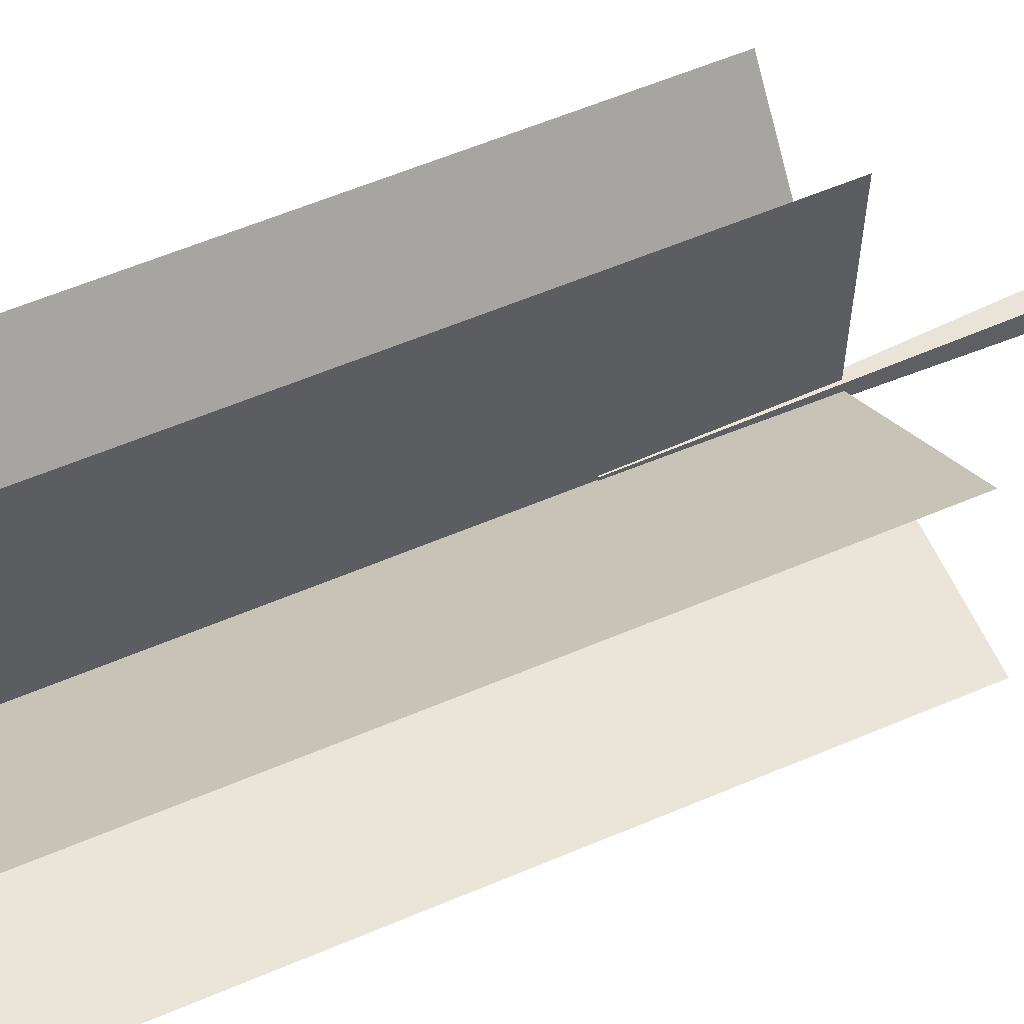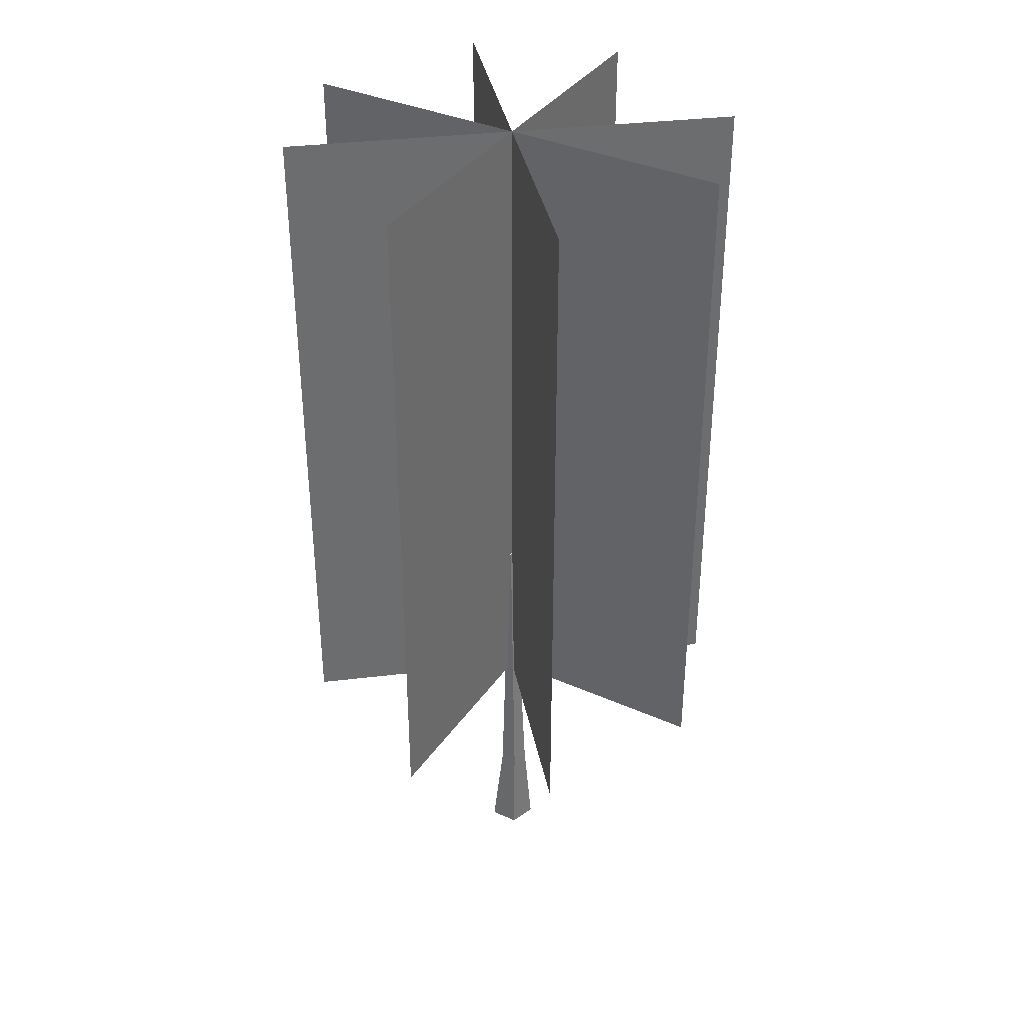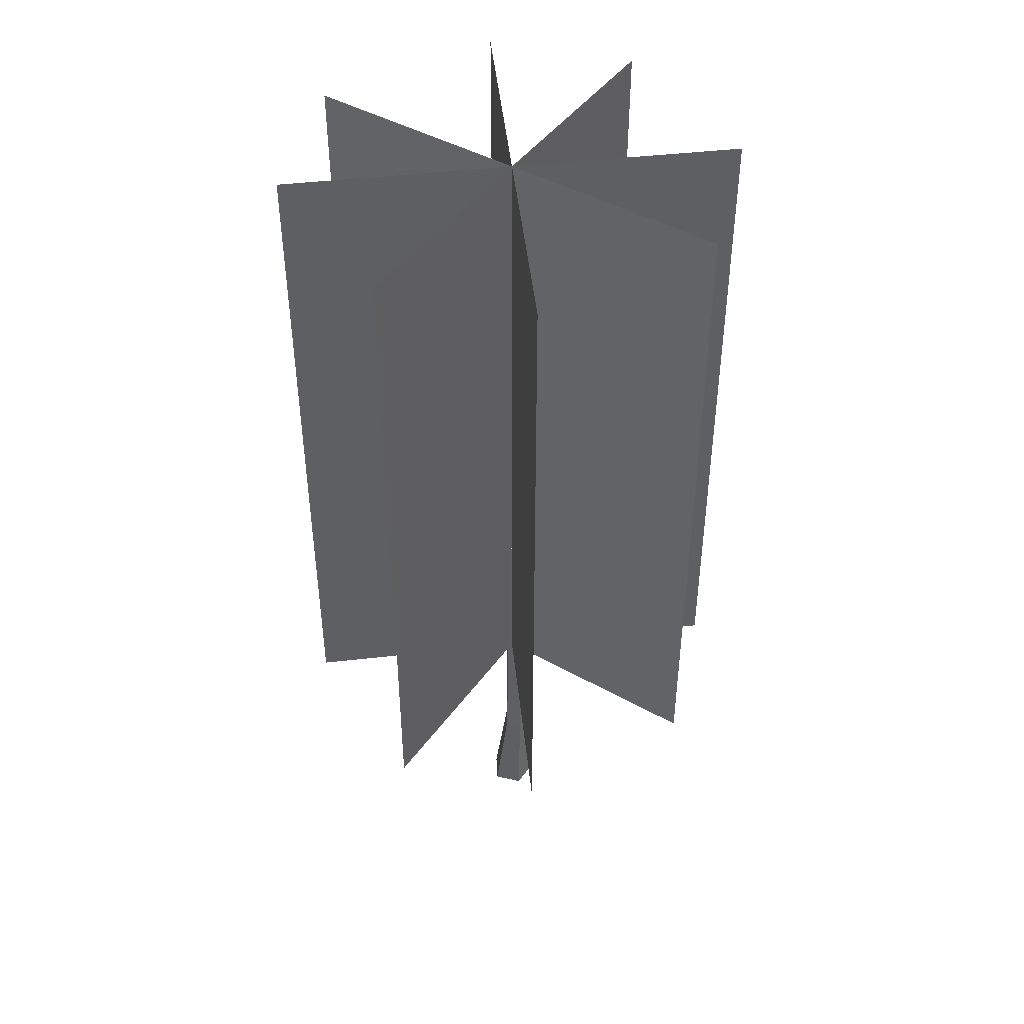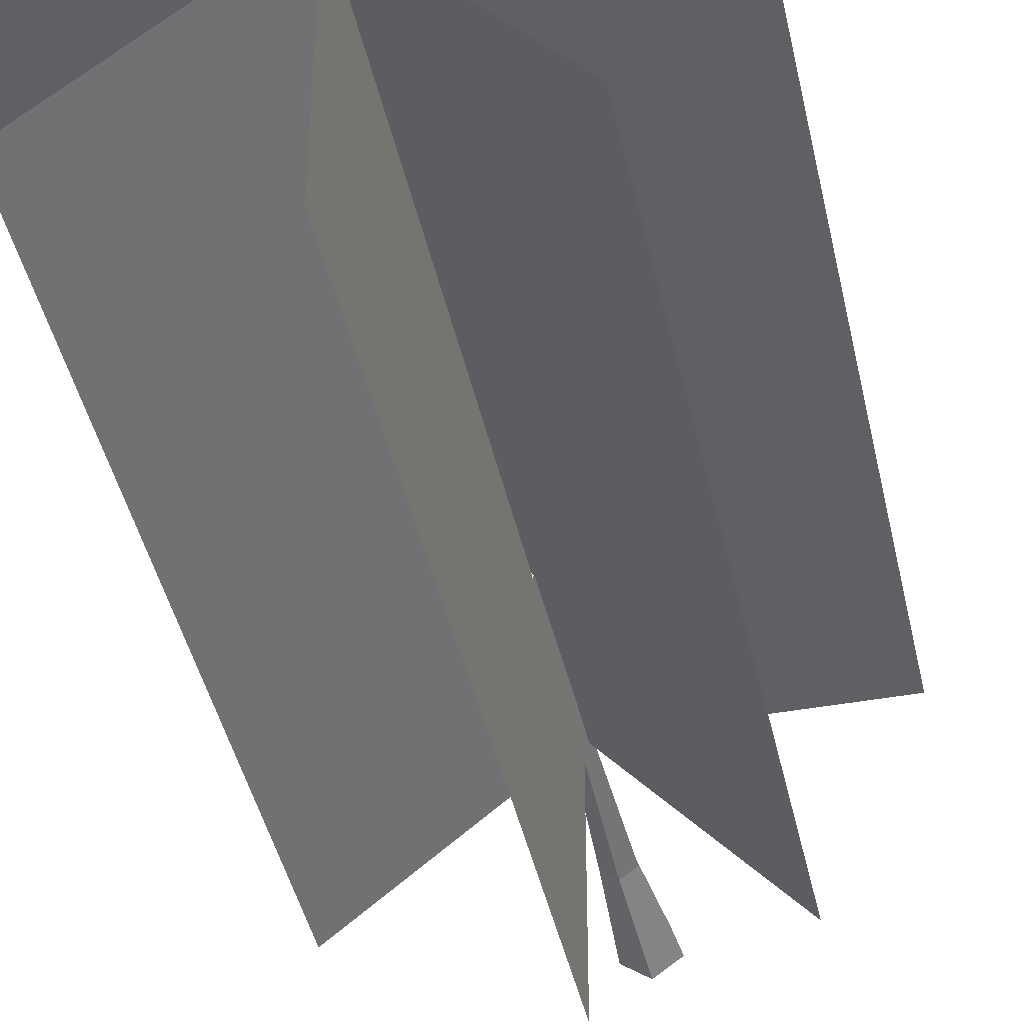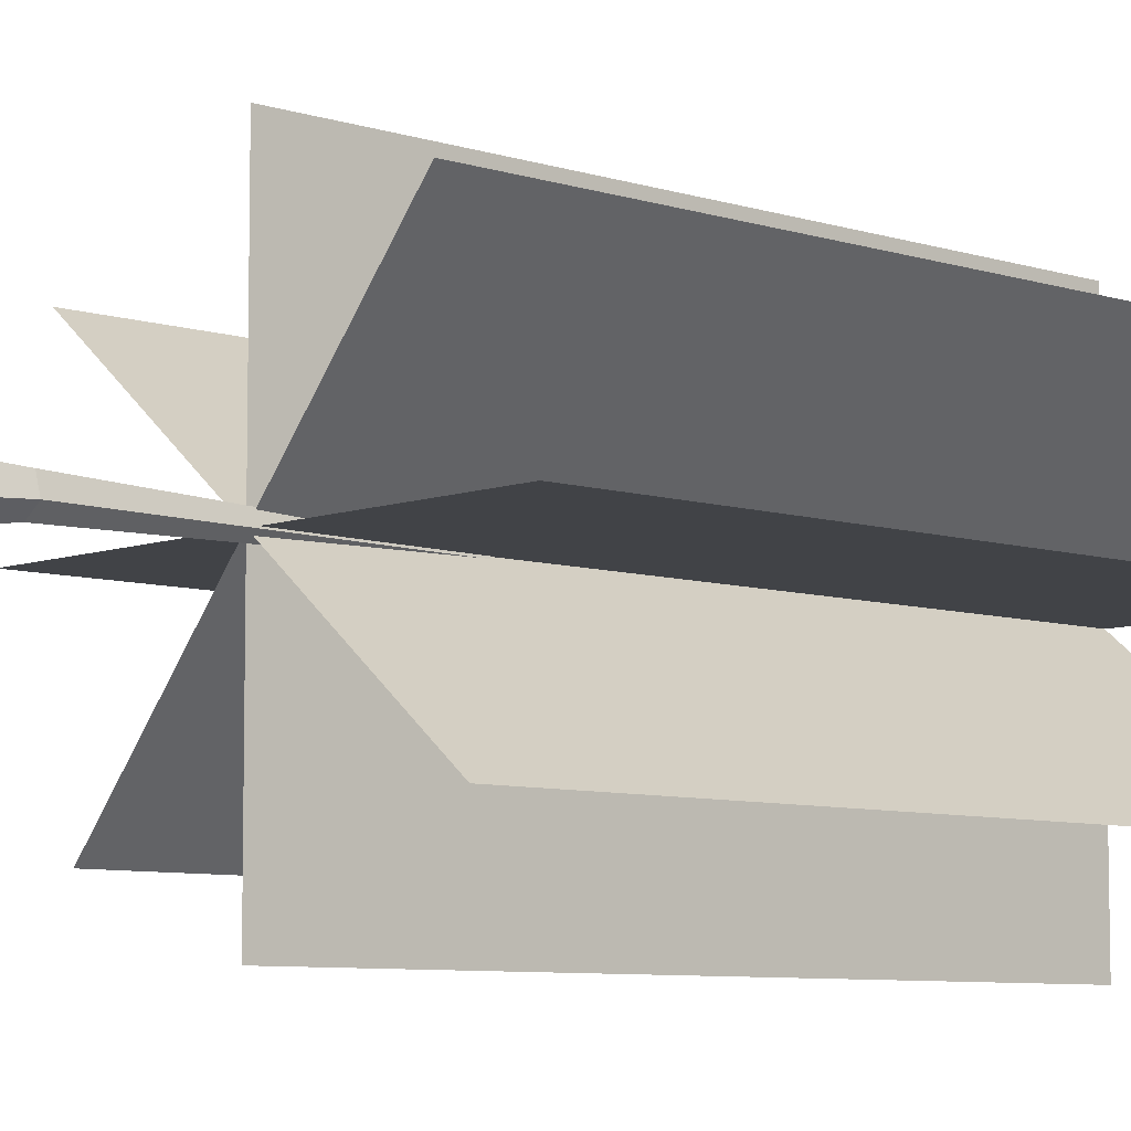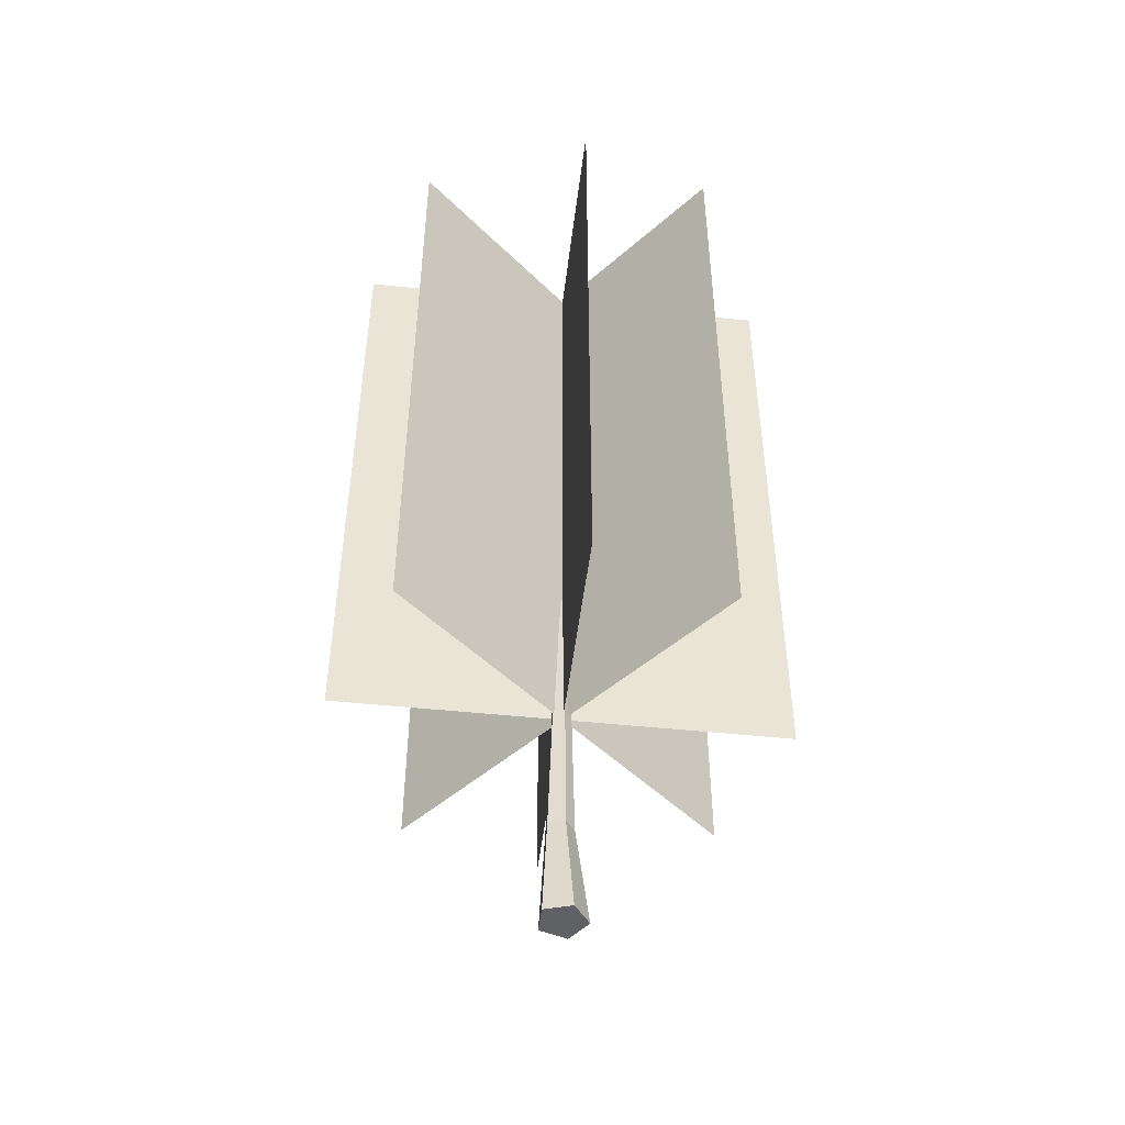
<metadata>
{"format":"obj","ext":"obj","renderer":"f3d","projection":"perspective","resolution":1024,"background":"white","views":[{"elev":58.8,"azim":-113.7,"up":"+Z"},{"elev":36.6,"azim":30.1,"up":"+Y"},{"elev":44.8,"azim":-56.8,"up":"+Y"},{"elev":-42.9,"azim":-167.8,"up":"+Z"},{"elev":-7.3,"azim":47.2,"up":"+Z"},{"elev":-48.4,"azim":83.3,"up":"+Y"}]}
</metadata>
<code>
o Plane.002
v 23.78 34.45 49.38
v 23.78 8.927 49.38
v 23.78 34.45 32.78
v 23.78 8.927 32.78
v 32.09 34.45 41.08
v 32.09 8.927 41.08
v 15.48 34.45 41.08
v 15.48 8.927 41.08
v 29.22 34.45 47.36
v 29.22 8.927 47.36
v 18.35 34.45 34.8
v 18.35 8.927 34.8
v 30.25 34.45 35.86
v 30.25 8.927 35.86
v 17.32 34.45 46.3
v 17.32 8.927 46.3
f 1 2 4 3
f 5 6 8 7
f 9 10 12 11
f 13 14 16 15
o Trunk.002
v 23.78 0 40.19
v 22.93 0 40.8
v 23.26 0 41.8
v 24.31 0 41.8
v 24.63 0 40.8
v 23.93 3.712 40.68
v 23.43 3.712 41.05
v 23.62 3.712 41.64
v 24.24 3.712 41.64
v 24.44 3.712 41.05
v 23.78 15.1 40.88
v 23.72 15.1 41.02
v 23.74 15.1 41.24
v 23.83 15.1 41.24
v 23.85 15.1 41.02
f 17 21 26 22
f 20 19 24 25
f 18 17 22 23
f 21 20 25 26
f 19 18 23 24
f 24 23 28 29
f 22 26 31 27
f 25 24 29 30
f 23 22 27 28
f 26 25 30 31
f 28 27 31 30 29
f 21 17 18 19 20

</code>
